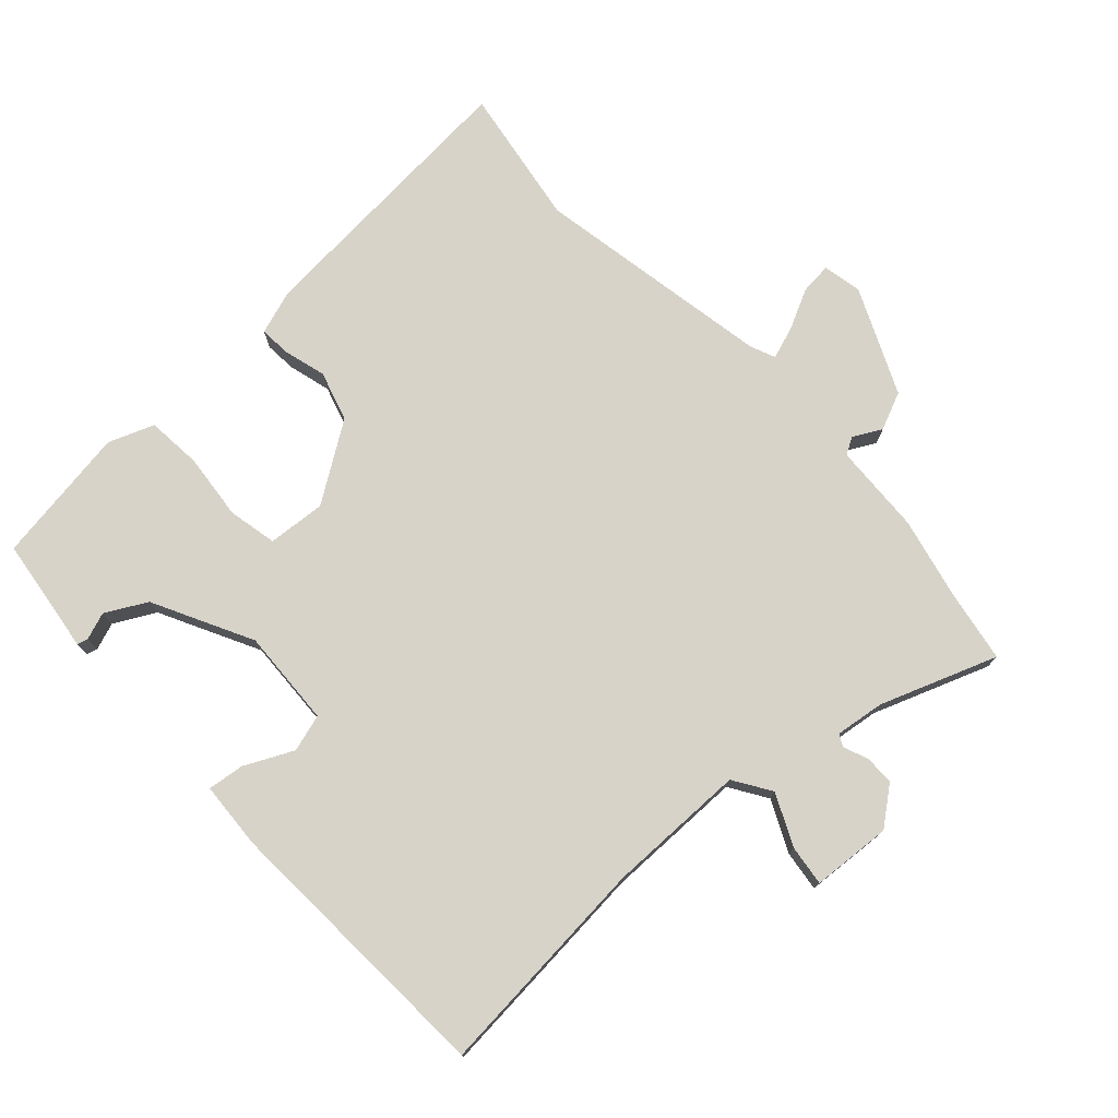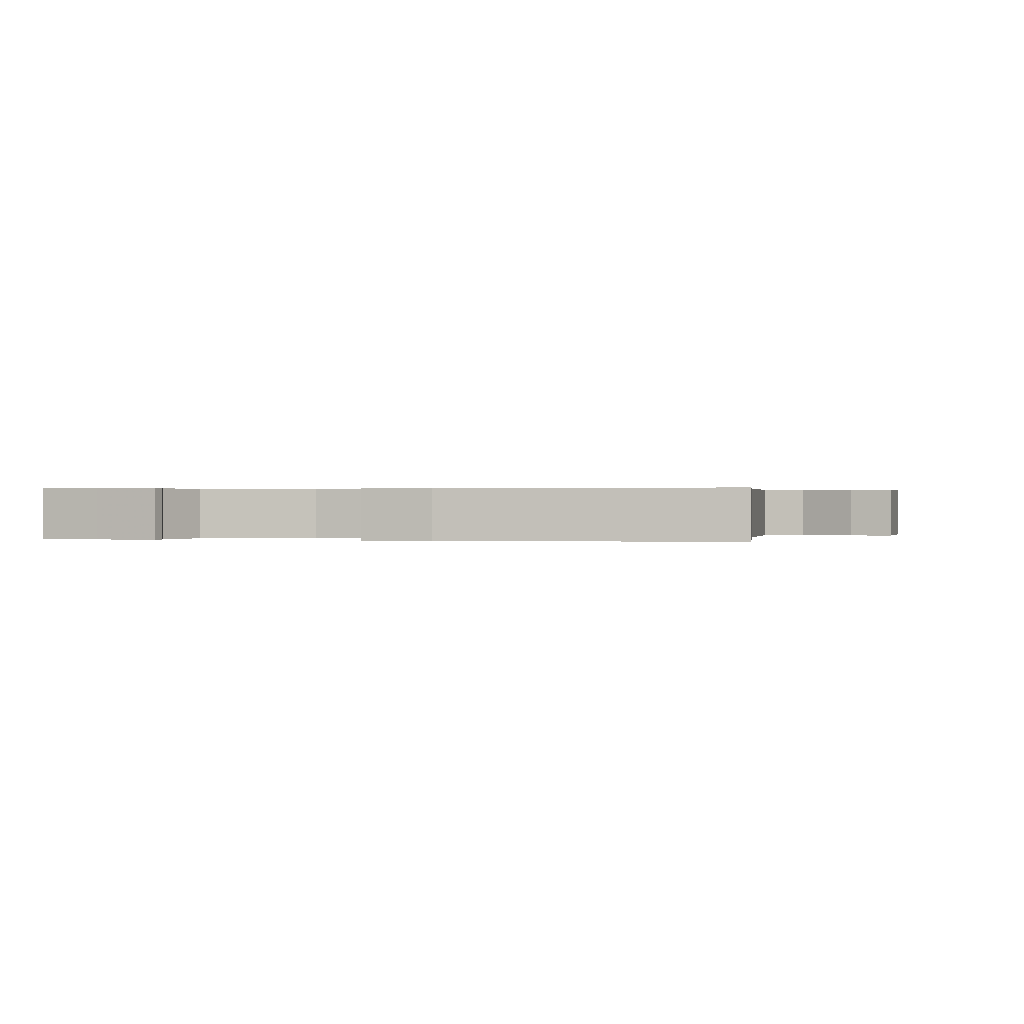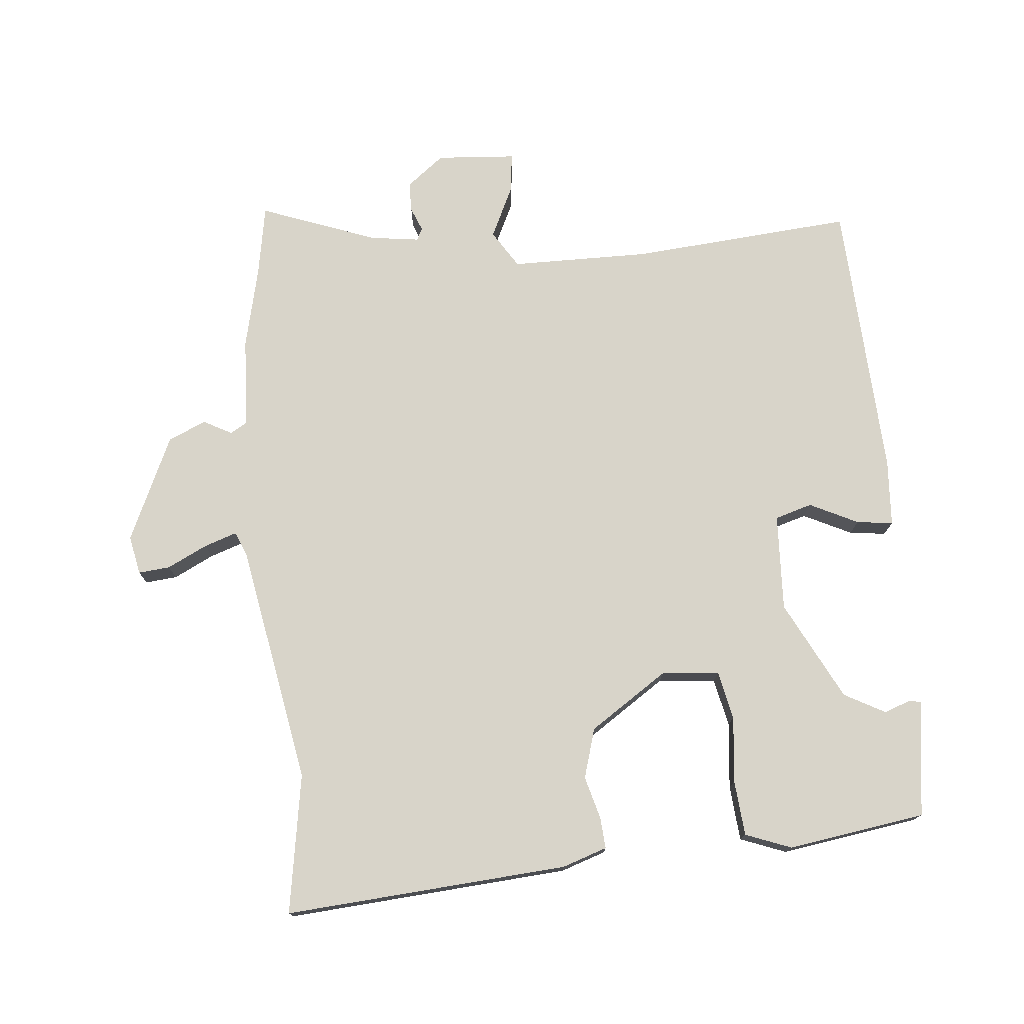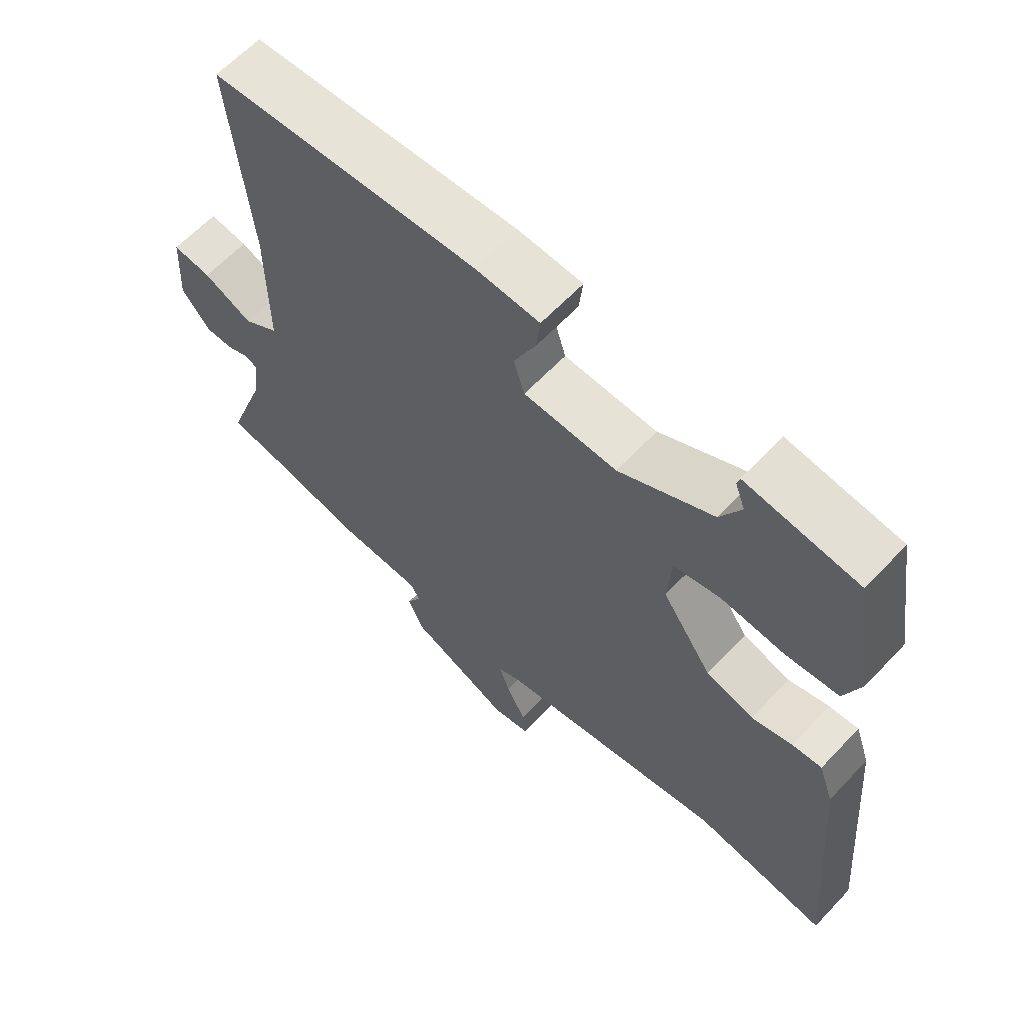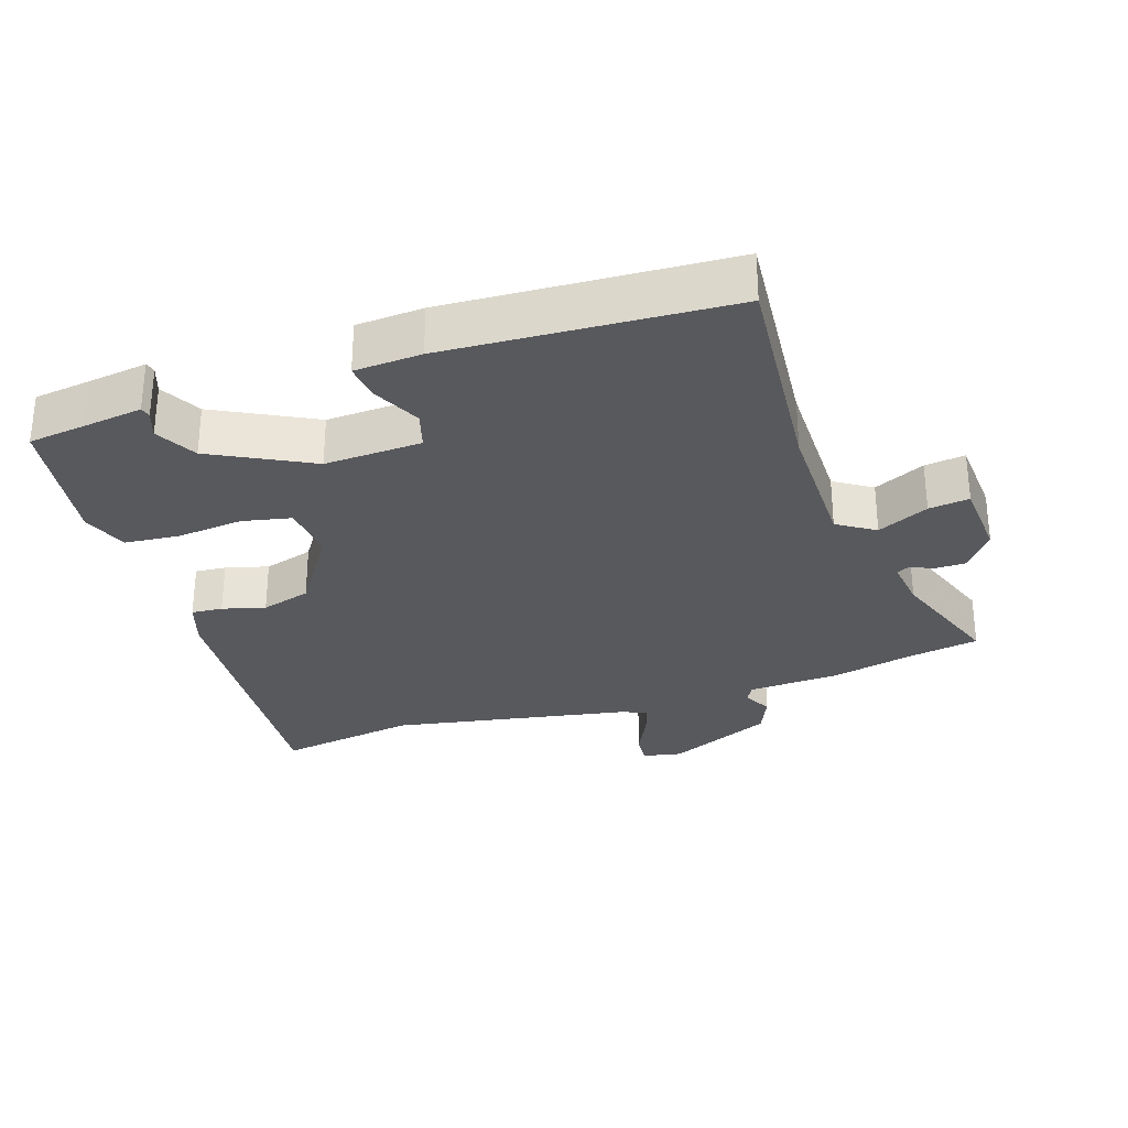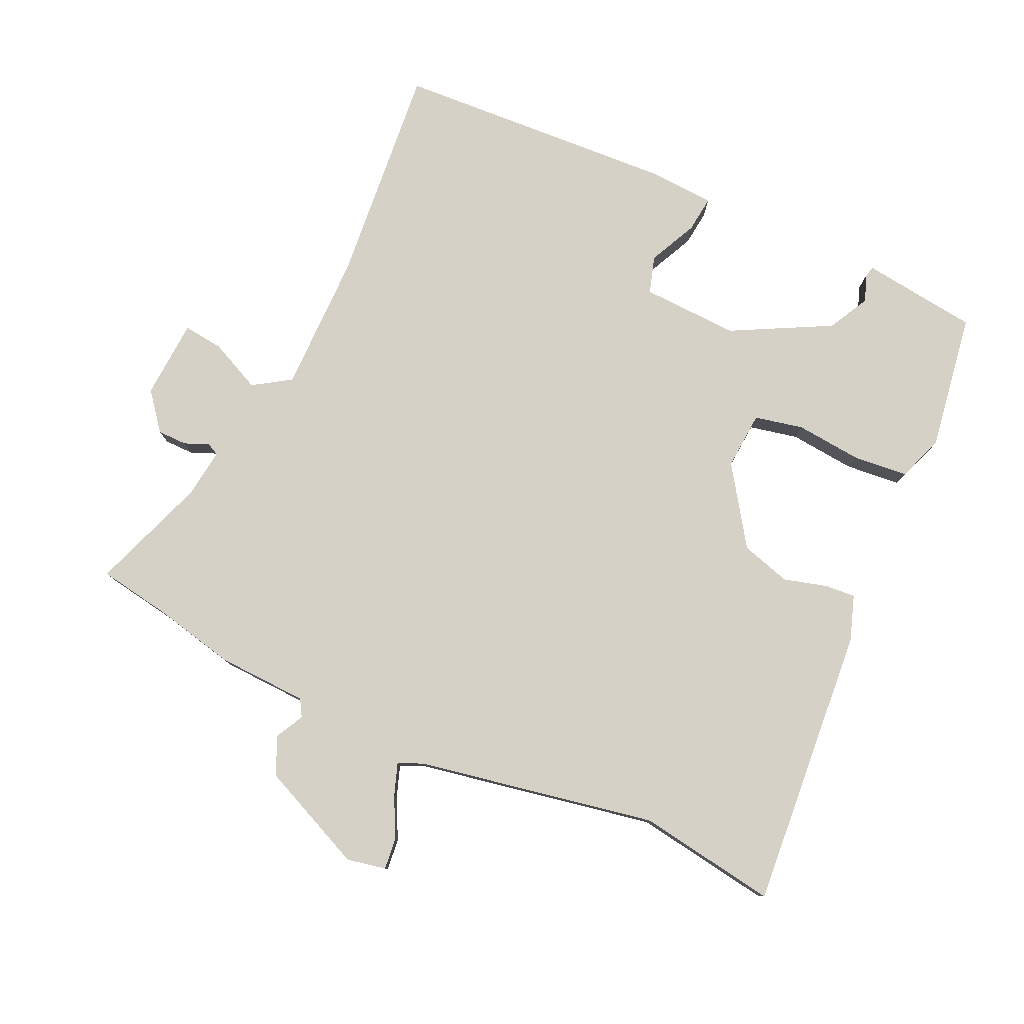
<metadata>
{"format":"obj","ext":"obj","renderer":"f3d","projection":"perspective","resolution":1024,"background":"white","views":[{"elev":75.9,"azim":48.0,"up":"+Y"},{"elev":0.3,"azim":12.3,"up":"+Y"},{"elev":75.4,"azim":-94.6,"up":"+Y"},{"elev":62.6,"azim":-136.8,"up":"+Z"},{"elev":-29.9,"azim":18.8,"up":"+Y"},{"elev":79.5,"azim":-155.1,"up":"+Y"}]}
</metadata>
<code>
v 0.586 0.07 -0.486
v 0.481 0.07 -0.503
v 0.357 0.07 -0.53
v 0.223 0.07 -0.535
v 0.208 0.07 -0.56
v 0.23 0.07 -0.602
v 0.205 0.07 -0.658
v 0.048 0.07 -0.727
v -0.01 0.07 -0.715
v -0.005 0.07 -0.668
v 0.025 0.07 -0.609
v 0.042 0.07 -0.561
v 0.005 0.07 -0.545
v -0.349 0.07 -0.477
v -0.556 0.07 -0.508
v -0.52 0.07 -0.088
v -0.497 0.07 -0.022
v -0.451 0.07 -0.026
v -0.388 0.07 -0.044
v -0.314 0.07 -0.023
v -0.236 0.07 0.091
v -0.242 0.07 0.177
v -0.314 0.07 0.193
v -0.412 0.07 0.184
v -0.494 0.07 0.192
v -0.519 0.07 0.26
v -0.486 0.07 0.464
v -0.401 0.07 0.474
v -0.313 0.07 0.485
v -0.309 0.07 0.469
v -0.324 0.07 0.429
v -0.292 0.07 0.368
v -0.146 0.07 0.291
v -0.002 0.07 0.296
v 0.015 0.07 0.351
v -0.019 0.07 0.423
v -0.025 0.07 0.477
v 0.074 0.07 0.482
v 0.491 0.07 0.456
v 0.46 0.07 0.127
v 0.459 0.07 -0.079
v 0.514 0.07 -0.115
v 0.59 0.07 -0.08
v 0.65 0.07 -0.073
v 0.657 0.07 -0.191
v 0.613 0.07 -0.246
v 0.569 0.07 -0.246
v 0.533 0.07 -0.231
v 0.515 0.07 -0.24
v 0.524 0.07 -0.313
v 0.586 0 -0.486
v 0.481 0 -0.503
v 0.357 0 -0.53
v 0.223 0 -0.535
v 0.208 0 -0.56
v 0.23 0 -0.602
v 0.205 0 -0.658
v 0.048 0 -0.727
v -0.01 0 -0.715
v -0.005 0 -0.668
v 0.025 0 -0.609
v 0.042 0 -0.561
v 0.005 0 -0.545
v -0.349 0 -0.477
v -0.556 0 -0.508
v -0.52 0 -0.088
v -0.497 0 -0.022
v -0.451 0 -0.026
v -0.388 0 -0.044
v -0.314 0 -0.023
v -0.236 0 0.091
v -0.242 0 0.177
v -0.314 0 0.193
v -0.412 0 0.184
v -0.494 0 0.192
v -0.519 0 0.26
v -0.486 0 0.464
v -0.401 0 0.474
v -0.313 0 0.485
v -0.309 0 0.469
v -0.324 0 0.429
v -0.292 0 0.368
v -0.146 0 0.291
v -0.002 0 0.296
v 0.015 0 0.351
v -0.019 0 0.423
v -0.025 0 0.477
v 0.074 0 0.482
v 0.491 0 0.456
v 0.46 0 0.127
v 0.459 0 -0.079
v 0.514 0 -0.115
v 0.59 0 -0.08
v 0.65 0 -0.073
v 0.657 0 -0.191
v 0.613 0 -0.246
v 0.569 0 -0.246
v 0.533 0 -0.231
v 0.515 0 -0.24
v 0.524 0 -0.313
f 45 46 47 48
f 43 44 45 48
f 42 43 48 49
f 41 42 49
f 37 38 39 40
f 35 36 37 40
f 34 35 40 41
f 33 34 41 49
f 28 29 30 31
f 28 31 32
f 27 28 32
f 23 24 25 26
f 22 23 26 27
f 16 17 18 19
f 14 15 16 19
f 13 14 19 20
f 12 13 20 21
f 8 9 10 11
f 8 11 12
f 5 6 7 8
f 4 5 8 12
f 2 3 4
f 50 1 2 4
f 22 27 32 33
f 22 33 49 50
f 21 22 50
f 4 12 21 50
f 98 97 96 95
f 98 95 94 93
f 99 98 93 92
f 99 92 91
f 90 89 88 87
f 90 87 86 85
f 91 90 85 84
f 99 91 84 83
f 81 80 79 78
f 82 81 78
f 82 78 77
f 76 75 74 73
f 77 76 73 72
f 69 68 67 66
f 69 66 65 64
f 70 69 64 63
f 71 70 63 62
f 61 60 59 58
f 62 61 58
f 58 57 56 55
f 62 58 55 54
f 54 53 52
f 54 52 51 100
f 83 82 77 72
f 100 99 83 72
f 100 72 71
f 100 71 62 54
f 1 51 52 2
f 2 52 53 3
f 3 53 54 4
f 4 54 55 5
f 5 55 56 6
f 6 56 57 7
f 7 57 58 8
f 8 58 59 9
f 9 59 60 10
f 10 60 61 11
f 11 61 62 12
f 12 62 63 13
f 13 63 64 14
f 14 64 65 15
f 15 65 66 16
f 16 66 67 17
f 17 67 68 18
f 18 68 69 19
f 19 69 70 20
f 20 70 71 21
f 21 71 72 22
f 22 72 73 23
f 23 73 74 24
f 24 74 75 25
f 25 75 76 26
f 26 76 77 27
f 27 77 78 28
f 28 78 79 29
f 29 79 80 30
f 30 80 81 31
f 31 81 82 32
f 32 82 83 33
f 33 83 84 34
f 34 84 85 35
f 35 85 86 36
f 36 86 87 37
f 37 87 88 38
f 38 88 89 39
f 39 89 90 40
f 40 90 91 41
f 41 91 92 42
f 42 92 93 43
f 43 93 94 44
f 44 94 95 45
f 45 95 96 46
f 46 96 97 47
f 47 97 98 48
f 48 98 99 49
f 49 99 100 50
f 50 100 51 1

</code>
